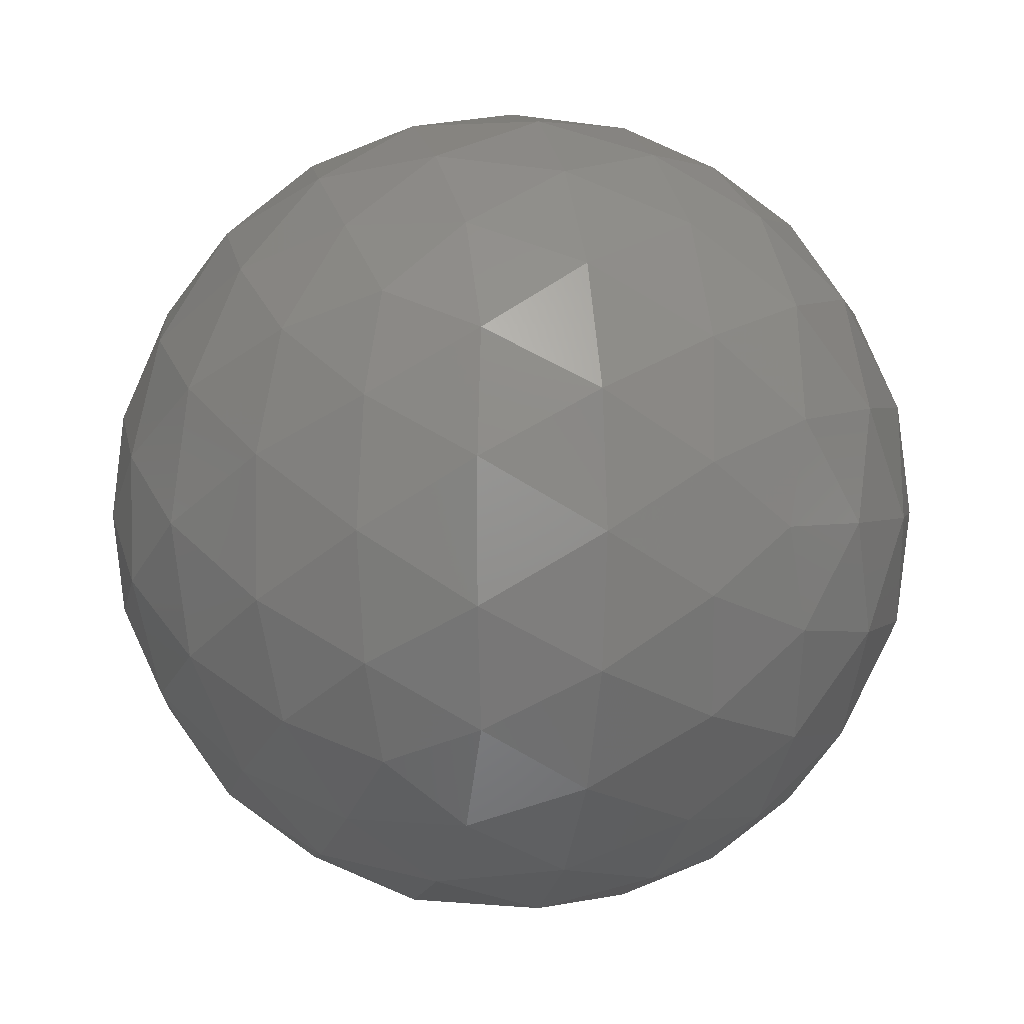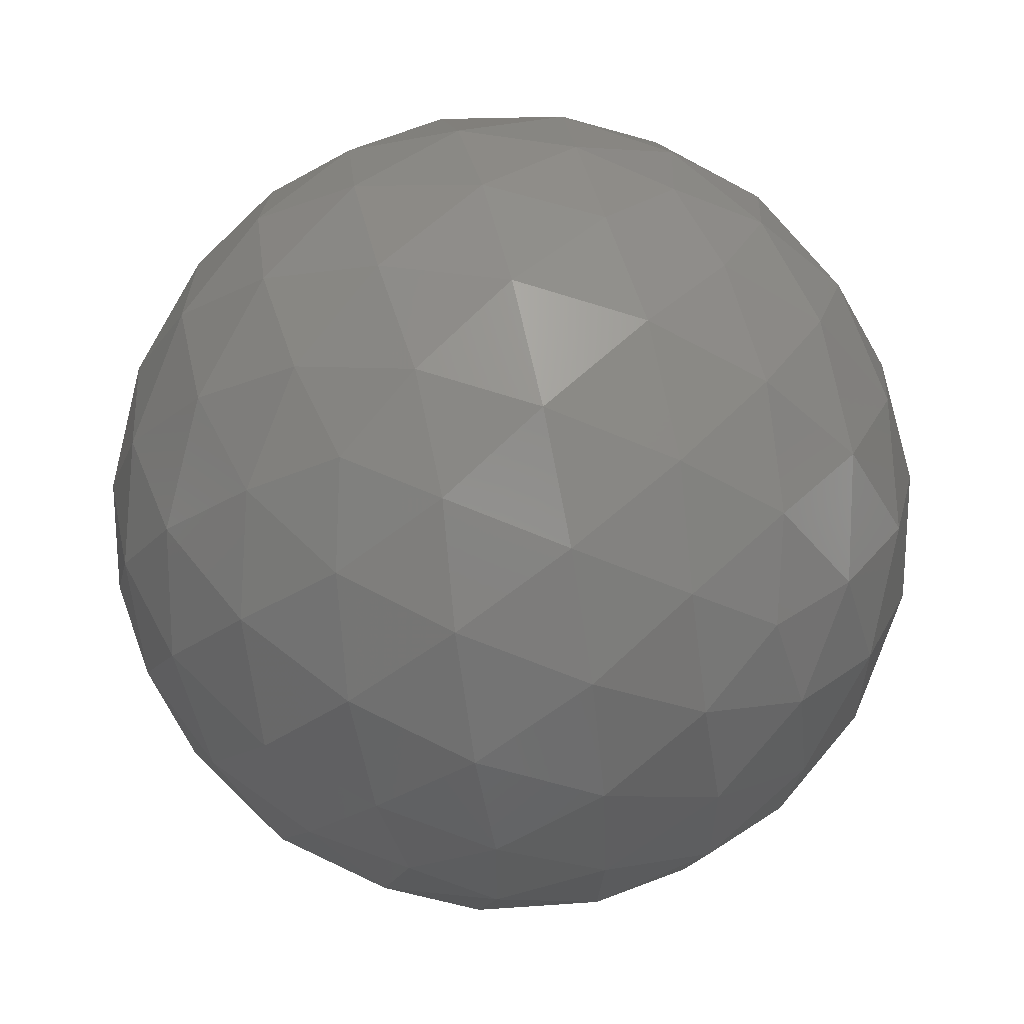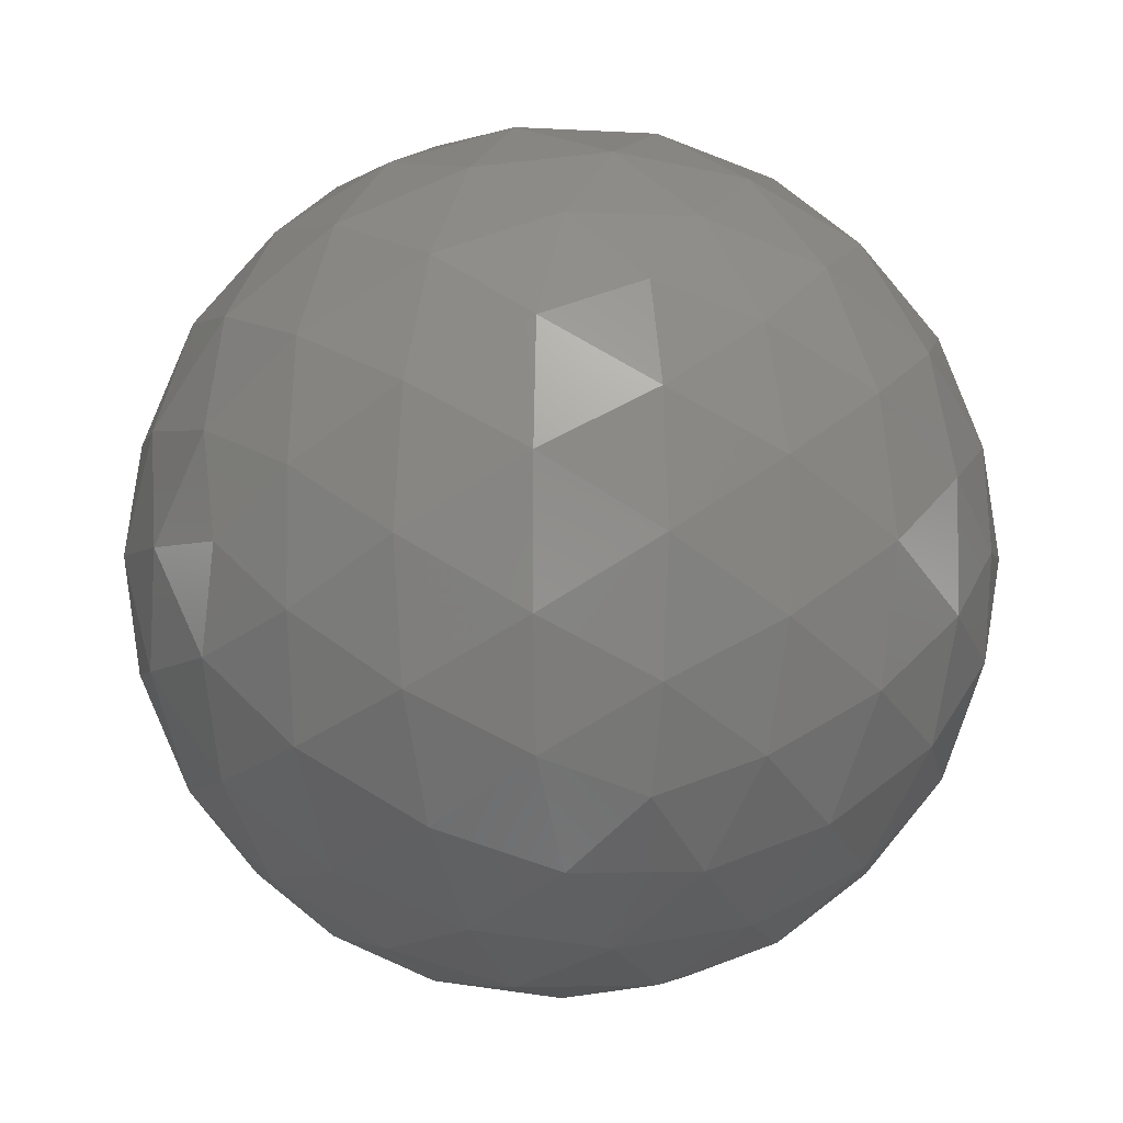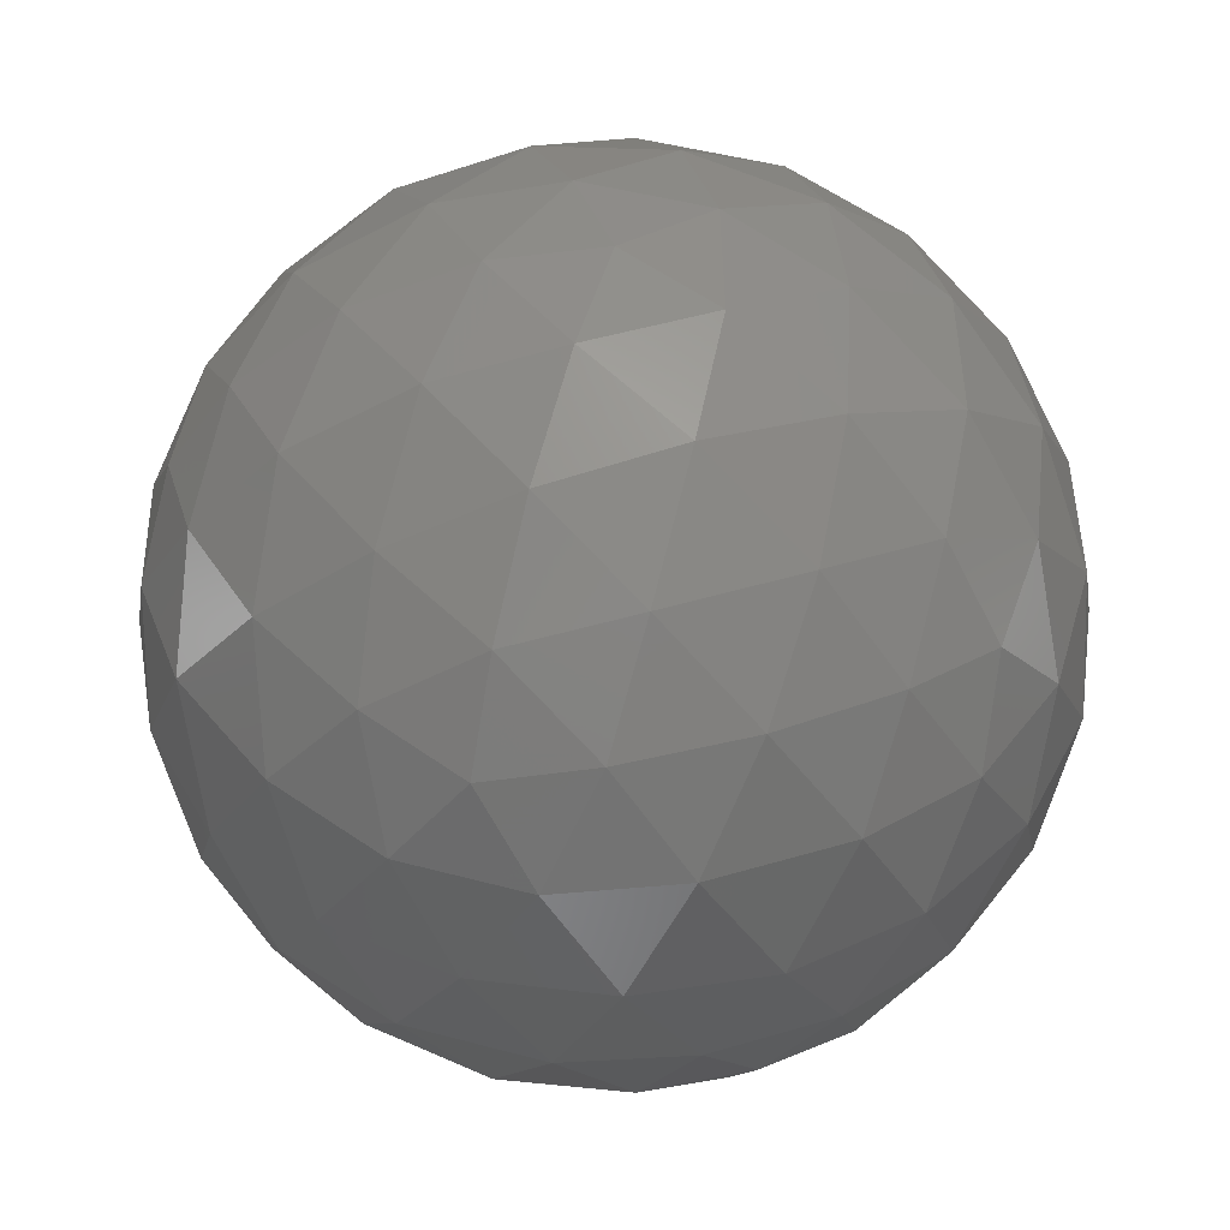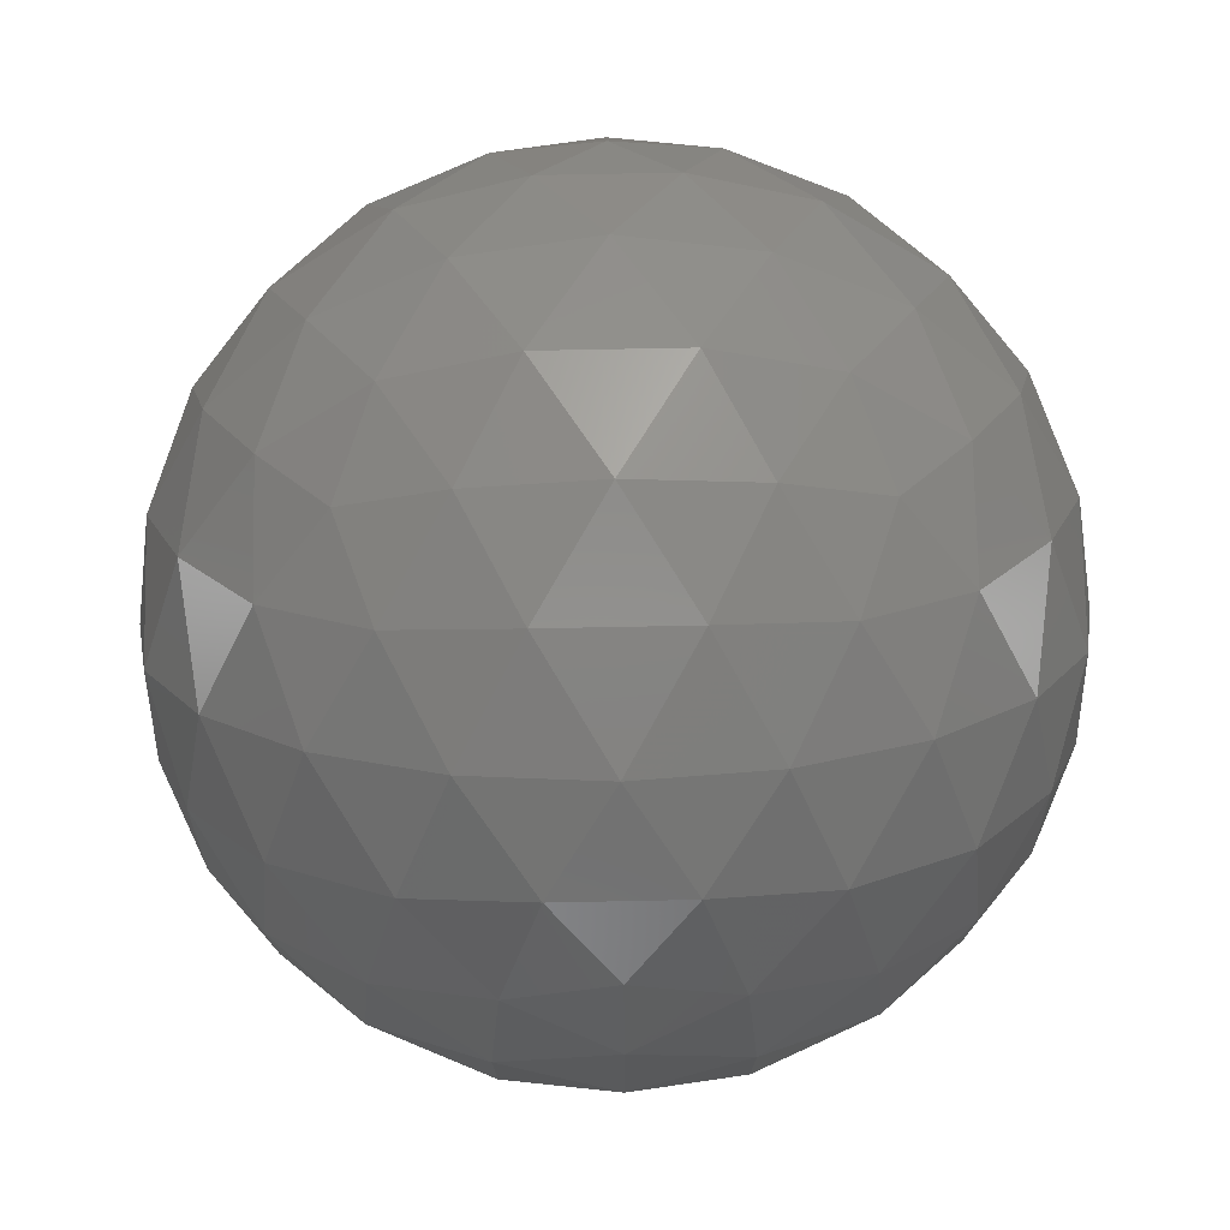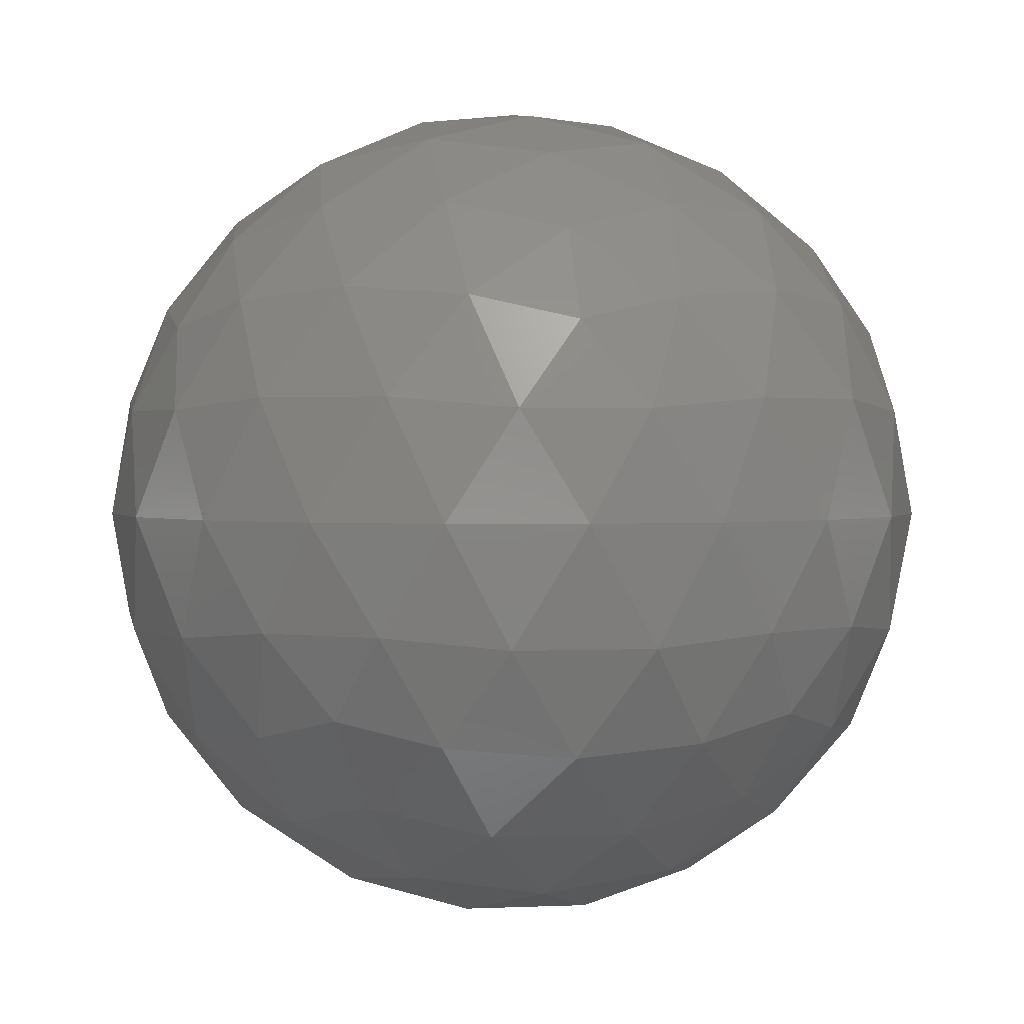
<metadata>
{"format":"stl","ext":"stl","renderer":"f3d","projection":"perspective","resolution":1024,"background":"white","views":[{"elev":2.4,"azim":141.5,"up":"+Y"},{"elev":59.2,"azim":77.4,"up":"+Y"},{"elev":-3.5,"azim":-70.5,"up":"+Y"},{"elev":46.1,"azim":-36.9,"up":"+Z"},{"elev":75.8,"azim":120.6,"up":"+Y"},{"elev":1.5,"azim":8.3,"up":"+Z"}]}
</metadata>
<code>
# stl→obj: 162 verts, 320 faces
v 0.00325 0.171 0.01225
v 0.005282 0.1695 0.01257
v 0.002474 0.1686 0.01257
v 0.01049 0.1658 0.01778
v 0.009345 0.1666 0.01568
v 0.01138 0.1681 0.01723
v 0.000739 0.171 0.01257
v 0.002474 0.1734 0.01257
v 0.005282 0.1725 0.01257
v 0.01186 0.1666 0.01974
v 0.000486 0.1625 0.01778
v 0.002954 0.1624 0.01723
v 0.001698 0.1615 0.01974
v -0.005694 0.171 0.01778
v -0.005061 0.1686 0.01723
v -0.006316 0.1695 0.01974
v 0.000486 0.1795 0.01778
v -0.00159 0.1782 0.01723
v -0.00111 0.1797 0.01974
v 0.01049 0.1763 0.01778
v 0.008569 0.1778 0.01723
v 0.01012 0.1778 0.01974
v 0.01012 0.1642 0.01974
v -0.00111 0.1624 0.01974
v -0.006316 0.1725 0.01974
v 0.001698 0.1806 0.01974
v 0.01186 0.1754 0.01974
v 0.006014 0.1625 0.02672
v 0.00809 0.1639 0.02727
v 0.005578 0.1639 0.02882
v -0.003986 0.1658 0.02672
v -0.002069 0.1642 0.02727
v -0.002845 0.1666 0.02882
v -0.003986 0.1763 0.02672
v -0.004877 0.174 0.02727
v -0.002845 0.1754 0.02882
v 0.006014 0.1795 0.02672
v 0.003546 0.1797 0.02727
v 0.005578 0.1782 0.02882
v 0.01219 0.171 0.02672
v 0.01156 0.1734 0.02727
v 0.01078 0.171 0.02882
v 0.005761 0.171 0.03193
v 0.004026 0.1734 0.03193
v 0.00325 0.171 0.03225
v 0.008507 0.171 0.03076
v 0.006868 0.1736 0.03119
v 0.009632 0.1736 0.02949
v 0.004875 0.176 0.03076
v 0.007722 0.1763 0.02949
v 0.01013 0.176 0.02751
v 0.00809 0.1782 0.02727
v 0.001218 0.1725 0.03193
v 0.001868 0.1753 0.03119
v 0.002722 0.1779 0.02949
v -0.001003 0.1741 0.03076
v -0.000368 0.1769 0.02949
v 0.000621 0.1791 0.02751
v -0.002069 0.1778 0.02727
v 0.001218 0.1695 0.03193
v -0.001222 0.171 0.03119
v -0.003458 0.1726 0.02949
v -0.001003 0.1679 0.03076
v -0.003458 0.1694 0.02949
v -0.005256 0.171 0.02751
v -0.004877 0.1681 0.02727
v 0.004026 0.1686 0.03193
v 0.001868 0.1668 0.03119
v -0.000368 0.1651 0.02949
v 0.004875 0.166 0.03076
v 0.002722 0.1641 0.02949
v 0.000621 0.1629 0.02751
v 0.003546 0.1624 0.02727
v 0.006868 0.1684 0.03119
v 0.007722 0.1658 0.02949
v 0.009632 0.1684 0.02949
v 0.01013 0.166 0.02751
v 0.01156 0.1686 0.02727
v 0.01282 0.1725 0.02476
v 0.01276 0.1741 0.02225
v 0.01187 0.1753 0.02501
v 0.01134 0.1769 0.02225
v 0.009958 0.1779 0.02501
v 0.009128 0.1791 0.02225
v 0.00761 0.1797 0.02476
v 0.004802 0.1806 0.02476
v 0.00325 0.181 0.02225
v 0.001868 0.1805 0.02501
v 0.00016 0.1805 0.02225
v -0.001222 0.1795 0.02501
v -0.002628 0.1791 0.02225
v -0.003622 0.1778 0.02476
v -0.005357 0.1754 0.02476
v -0.006261 0.1741 0.02225
v -0.006222 0.1726 0.02501
v -0.00675 0.171 0.02225
v -0.006222 0.1694 0.02501
v -0.006261 0.1679 0.02225
v -0.005357 0.1666 0.02476
v -0.003622 0.1642 0.02476
v -0.002628 0.1629 0.02225
v -0.001222 0.1625 0.02501
v 0.00016 0.1615 0.02225
v 0.001868 0.1615 0.02501
v 0.00325 0.161 0.02225
v 0.004802 0.1615 0.02476
v 0.00761 0.1624 0.02476
v 0.009128 0.1629 0.02225
v 0.009958 0.1641 0.02501
v 0.01134 0.1651 0.02225
v 0.01187 0.1668 0.02501
v 0.01276 0.1679 0.02225
v 0.01282 0.1695 0.02476
v 0.00634 0.1805 0.02225
v 0.007722 0.1795 0.01949
v 0.004632 0.1805 0.01949
v 0.005879 0.1791 0.01699
v 0.002954 0.1797 0.01723
v -0.00484 0.1769 0.02225
v -0.003458 0.1779 0.01949
v -0.005368 0.1753 0.01949
v -0.003632 0.176 0.01699
v -0.005061 0.1734 0.01723
v -0.00484 0.1651 0.02225
v -0.005368 0.1668 0.01949
v -0.003458 0.1641 0.01949
v -0.003632 0.166 0.01699
v -0.00159 0.1639 0.01723
v 0.00634 0.1615 0.02225
v 0.004632 0.1615 0.01949
v 0.007722 0.1625 0.01949
v 0.005879 0.1629 0.01699
v 0.008569 0.1642 0.01723
v 0.01325 0.171 0.02225
v 0.01272 0.1694 0.01949
v 0.01272 0.1726 0.01949
v 0.01176 0.171 0.01699
v 0.01138 0.174 0.01723
v 0.009345 0.1754 0.01568
v 0.007503 0.1741 0.01374
v 0.006868 0.1769 0.01501
v 0.004632 0.1753 0.01331
v 0.003778 0.1779 0.01501
v 0.001625 0.176 0.01374
v 0.000922 0.1782 0.01568
v -0.001222 0.1763 0.01501
v -0.000368 0.1736 0.01331
v -0.003132 0.1736 0.01501
v -0.002007 0.171 0.01374
v -0.004284 0.171 0.01568
v -0.003132 0.1684 0.01501
v -0.000368 0.1684 0.01331
v -0.001222 0.1658 0.01501
v 0.001625 0.166 0.01374
v 0.000922 0.1639 0.01568
v 0.009958 0.1726 0.01501
v 0.009958 0.1694 0.01501
v 0.007722 0.171 0.01331
v 0.007503 0.1679 0.01374
v 0.003778 0.1641 0.01501
v 0.004632 0.1668 0.01331
v 0.006868 0.1651 0.01501
f 1 2 3
f 4 5 6
f 1 3 7
f 1 7 8
f 1 8 9
f 4 6 10
f 11 12 13
f 14 15 16
f 17 18 19
f 20 21 22
f 4 10 23
f 11 13 24
f 14 16 25
f 17 19 26
f 20 22 27
f 28 29 30
f 31 32 33
f 34 35 36
f 37 38 39
f 40 41 42
f 43 44 45
f 46 47 43
f 42 48 46
f 43 47 44
f 47 49 44
f 46 48 47
f 48 50 47
f 47 50 49
f 50 39 49
f 42 41 48
f 41 51 48
f 48 51 50
f 51 52 50
f 50 52 39
f 52 37 39
f 44 53 45
f 49 54 44
f 39 55 49
f 44 54 53
f 54 56 53
f 49 55 54
f 55 57 54
f 54 57 56
f 57 36 56
f 39 38 55
f 38 58 55
f 55 58 57
f 58 59 57
f 57 59 36
f 59 34 36
f 53 60 45
f 56 61 53
f 36 62 56
f 53 61 60
f 61 63 60
f 56 62 61
f 62 64 61
f 61 64 63
f 64 33 63
f 36 35 62
f 35 65 62
f 62 65 64
f 65 66 64
f 64 66 33
f 66 31 33
f 60 67 45
f 63 68 60
f 33 69 63
f 60 68 67
f 68 70 67
f 63 69 68
f 69 71 68
f 68 71 70
f 71 30 70
f 33 32 69
f 32 72 69
f 69 72 71
f 72 73 71
f 71 73 30
f 73 28 30
f 67 43 45
f 70 74 67
f 30 75 70
f 67 74 43
f 74 46 43
f 70 75 74
f 75 76 74
f 74 76 46
f 76 42 46
f 30 29 75
f 29 77 75
f 75 77 76
f 77 78 76
f 76 78 42
f 78 40 42
f 79 41 40
f 80 81 79
f 27 82 80
f 79 81 41
f 81 51 41
f 80 82 81
f 82 83 81
f 81 83 51
f 83 52 51
f 27 22 82
f 22 84 82
f 82 84 83
f 84 85 83
f 83 85 52
f 85 37 52
f 86 38 37
f 87 88 86
f 26 89 87
f 86 88 38
f 88 58 38
f 87 89 88
f 89 90 88
f 88 90 58
f 90 59 58
f 26 19 89
f 19 91 89
f 89 91 90
f 91 92 90
f 90 92 59
f 92 34 59
f 93 35 34
f 94 95 93
f 25 96 94
f 93 95 35
f 95 65 35
f 94 96 95
f 96 97 95
f 95 97 65
f 97 66 65
f 25 16 96
f 16 98 96
f 96 98 97
f 98 99 97
f 97 99 66
f 99 31 66
f 100 32 31
f 101 102 100
f 24 103 101
f 100 102 32
f 102 72 32
f 101 103 102
f 103 104 102
f 102 104 72
f 104 73 72
f 24 13 103
f 13 105 103
f 103 105 104
f 105 106 104
f 104 106 73
f 106 28 73
f 107 29 28
f 108 109 107
f 23 110 108
f 107 109 29
f 109 77 29
f 108 110 109
f 110 111 109
f 109 111 77
f 111 78 77
f 23 10 110
f 10 112 110
f 110 112 111
f 112 113 111
f 111 113 78
f 113 40 78
f 85 86 37
f 84 114 85
f 22 115 84
f 85 114 86
f 114 87 86
f 84 115 114
f 115 116 114
f 114 116 87
f 116 26 87
f 22 21 115
f 21 117 115
f 115 117 116
f 117 118 116
f 116 118 26
f 118 17 26
f 92 93 34
f 91 119 92
f 19 120 91
f 92 119 93
f 119 94 93
f 91 120 119
f 120 121 119
f 119 121 94
f 121 25 94
f 19 18 120
f 18 122 120
f 120 122 121
f 122 123 121
f 121 123 25
f 123 14 25
f 99 100 31
f 98 124 99
f 16 125 98
f 99 124 100
f 124 101 100
f 98 125 124
f 125 126 124
f 124 126 101
f 126 24 101
f 16 15 125
f 15 127 125
f 125 127 126
f 127 128 126
f 126 128 24
f 128 11 24
f 106 107 28
f 105 129 106
f 13 130 105
f 106 129 107
f 129 108 107
f 105 130 129
f 130 131 129
f 129 131 108
f 131 23 108
f 13 12 130
f 12 132 130
f 130 132 131
f 132 133 131
f 131 133 23
f 133 4 23
f 113 79 40
f 112 134 113
f 10 135 112
f 113 134 79
f 134 80 79
f 112 135 134
f 135 136 134
f 134 136 80
f 136 27 80
f 10 6 135
f 6 137 135
f 135 137 136
f 137 138 136
f 136 138 27
f 138 20 27
f 139 21 20
f 140 141 139
f 9 142 140
f 139 141 21
f 141 117 21
f 140 142 141
f 142 143 141
f 141 143 117
f 143 118 117
f 9 8 142
f 8 144 142
f 142 144 143
f 144 145 143
f 143 145 118
f 145 17 118
f 145 18 17
f 144 146 145
f 8 147 144
f 145 146 18
f 146 122 18
f 144 147 146
f 147 148 146
f 146 148 122
f 148 123 122
f 8 7 147
f 7 149 147
f 147 149 148
f 149 150 148
f 148 150 123
f 150 14 123
f 150 15 14
f 149 151 150
f 7 152 149
f 150 151 15
f 151 127 15
f 149 152 151
f 152 153 151
f 151 153 127
f 153 128 127
f 7 3 152
f 3 154 152
f 152 154 153
f 154 155 153
f 153 155 128
f 155 11 128
f 138 139 20
f 137 156 138
f 6 157 137
f 138 156 139
f 156 140 139
f 137 157 156
f 157 158 156
f 156 158 140
f 158 9 140
f 6 5 157
f 5 159 157
f 157 159 158
f 159 2 158
f 158 2 9
f 2 1 9
f 155 12 11
f 154 160 155
f 3 161 154
f 155 160 12
f 160 132 12
f 154 161 160
f 161 162 160
f 160 162 132
f 162 133 132
f 3 2 161
f 2 159 161
f 161 159 162
f 159 5 162
f 162 5 133
f 5 4 133

</code>
